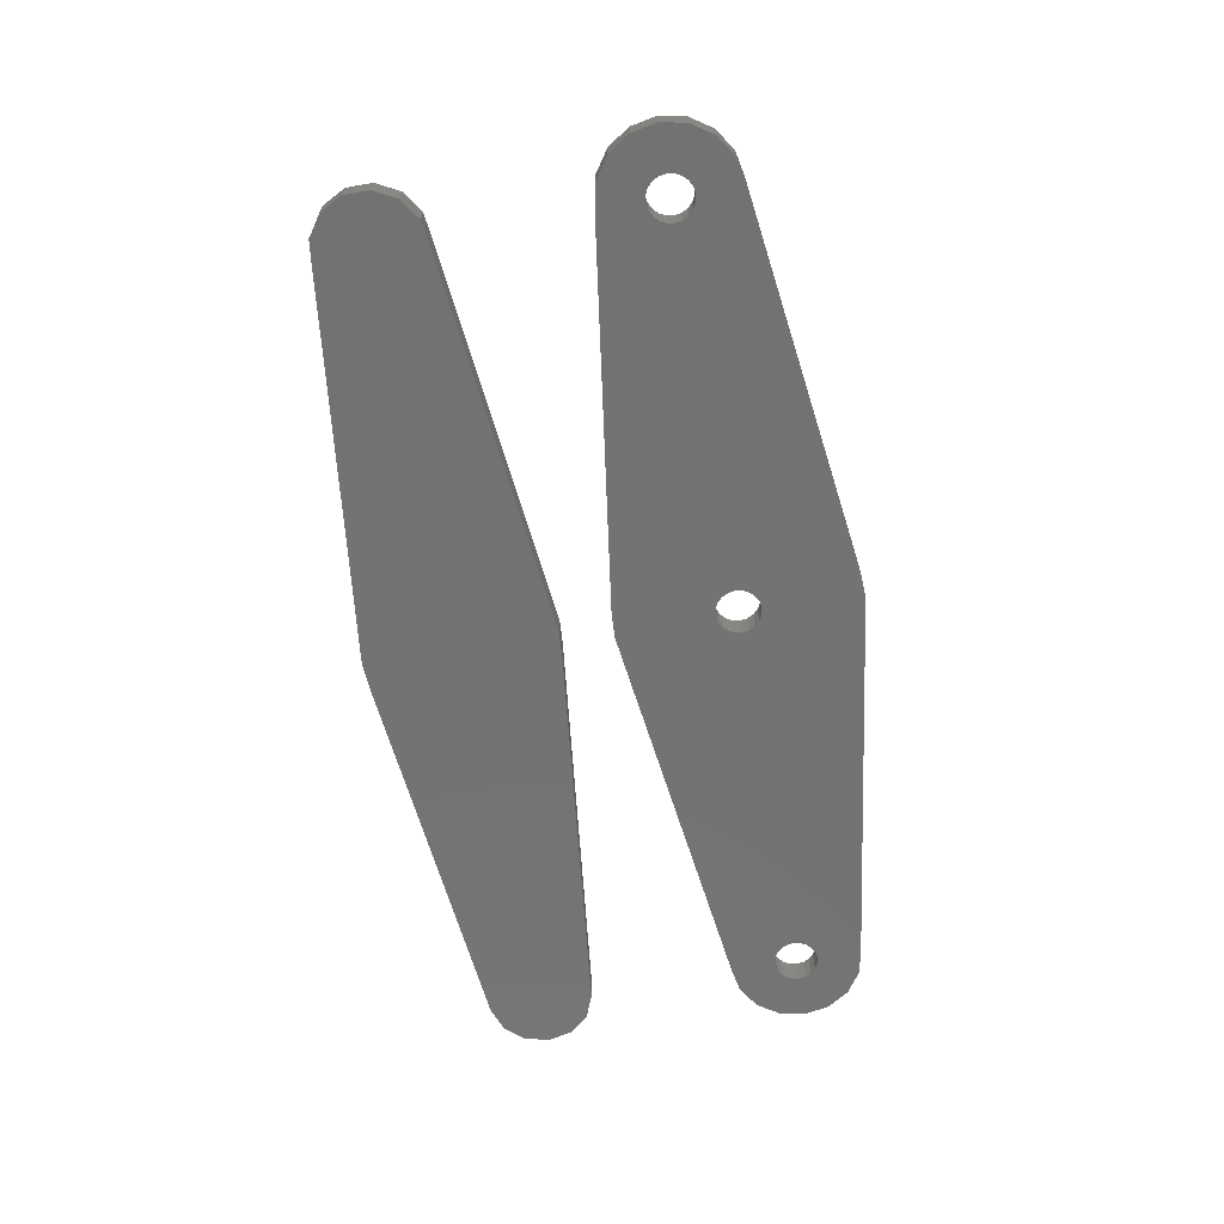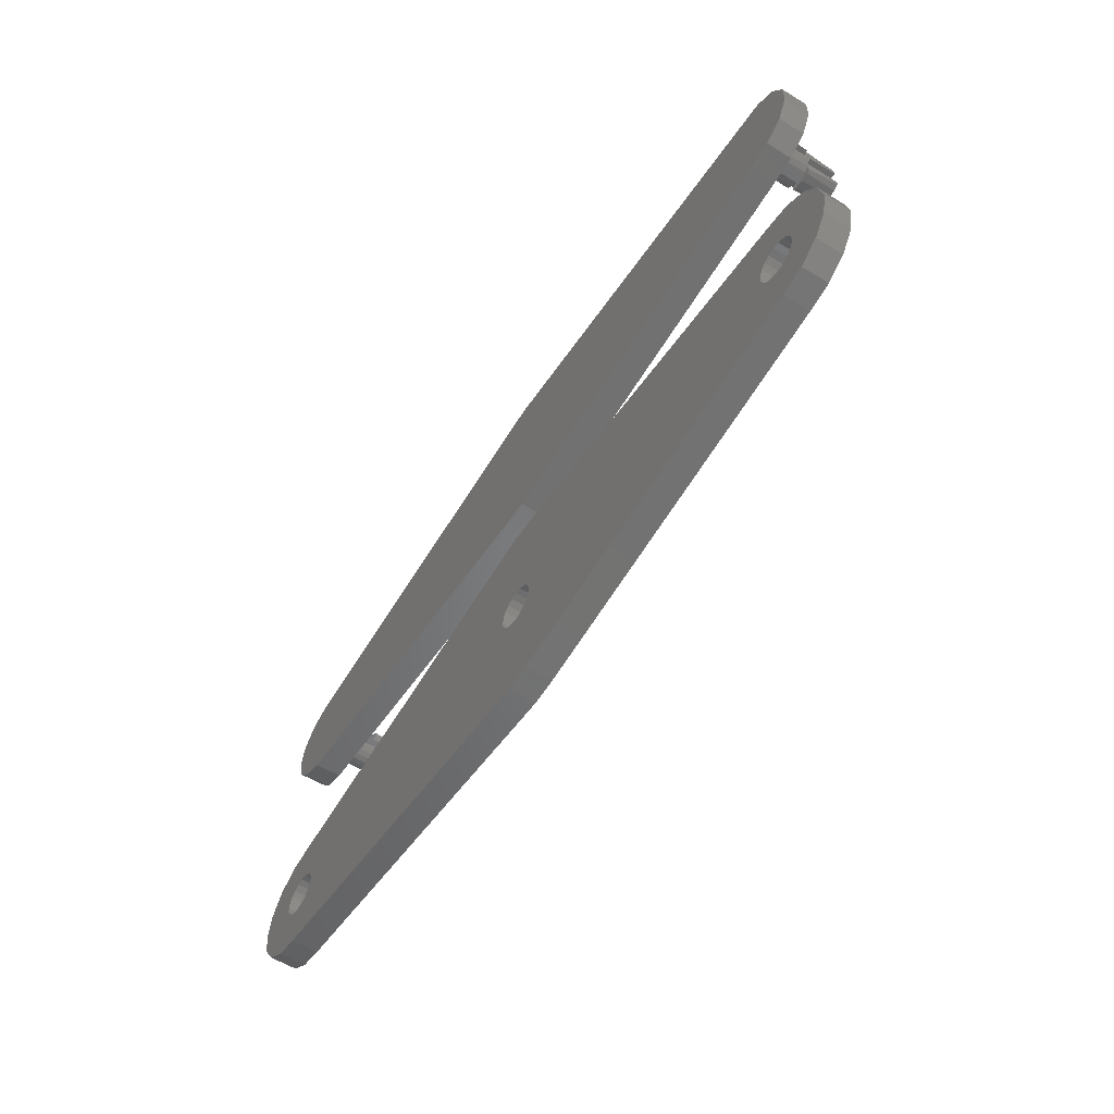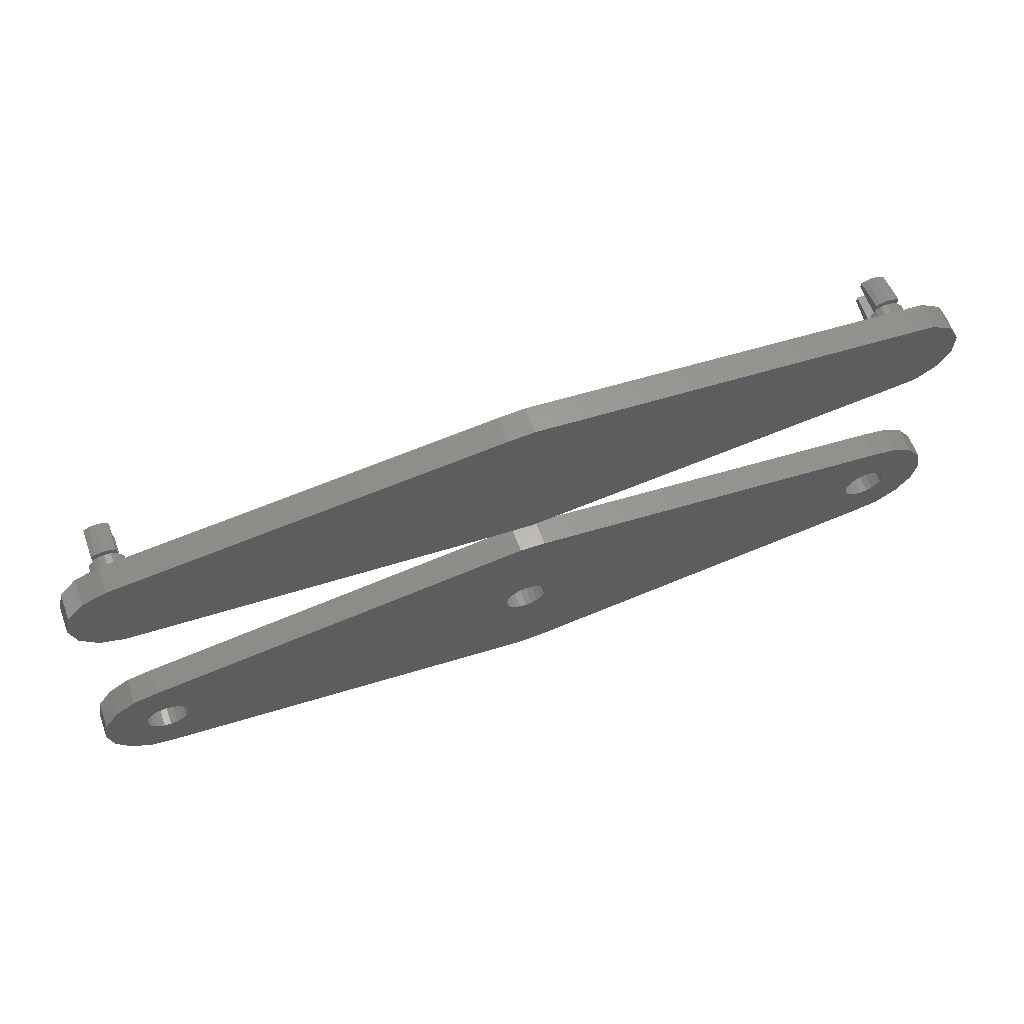
<metadata>
{"format":"stl","ext":"stl","renderer":"f3d","projection":"perspective","resolution":1024,"background":"white","views":[{"elev":-65.0,"azim":-80.1,"up":"+Z"},{"elev":-58.0,"azim":-122.5,"up":"+Y"},{"elev":63.4,"azim":159.9,"up":"+Y"}]}
</metadata>
<code>
# stl→obj: 366 verts, 736 faces
v -5 0 1
v -5 0 -1
v -4.619 -1.913 -1
v -4.619 -1.913 1
v -3.536 3.536 -1
v -0.9698 1.335 -1
v -1.335 0.9698 -1
v 0.9698 1.335 -1
v 0 5 -1
v 1.335 0.9698 -1
v 1.569 0.5099 -1
v 28.54 8.881 -1
v -1.569 -0.5099 -1
v 28.43 -0.5099 -1
v 28.67 -0.9698 -1
v 28.54 -8.881 -1
v 65 0 -1
v 61.57 0.5099 -1
v 64.62 1.913 -1
v 58.67 -0.9698 -1
v 60 -5 -1
v 30.49 -8.987 -1
v 30.97 -1.335 -1
v 31.33 -0.9698 -1
v 30 -1.65 -1
v 30.51 -1.569 -1
v 31.57 -0.5099 -1
v 0 -1.65 -1
v 0.5099 -1.569 -1
v 0 -5 -1
v -0.5099 -1.569 -1
v -1.335 -0.9698 -1
v -4.619 1.913 -1
v -1.569 0.5099 -1
v -1.65 0 -1
v 0 1.65 -1
v -0.5099 1.569 -1
v -0.9698 -1.335 -1
v -3.536 -3.536 -1
v -1.913 -4.619 -1
v 0.9698 -1.335 -1
v 1.335 -0.9698 -1
v 1.569 -0.5099 -1
v 28.35 0 -1
v 1.65 0 -1
v 28.43 0.5099 -1
v 0.5099 1.569 -1
v -1.913 4.619 -1
v 30.49 8.987 -1
v 31.57 0.5099 -1
v 31.33 0.9698 -1
v 58.67 0.9698 -1
v 60 5 -1
v 29.03 -1.335 -1
v 29.49 -1.569 -1
v 58.43 -0.5099 -1
v 58.35 0 -1
v 31.65 0 -1
v 63.54 3.536 -1
v 61.33 0.9698 -1
v 60.97 1.335 -1
v 58.43 0.5099 -1
v 30.97 1.335 -1
v 30.51 1.569 -1
v 30 1.65 -1
v 29.49 1.569 -1
v 29.03 1.335 -1
v 28.67 0.9698 -1
v 59.03 -1.335 -1
v 59.49 -1.569 -1
v 60.51 -1.569 -1
v 60 -1.65 -1
v 60.97 -1.335 -1
v 61.91 -4.619 -1
v 61.33 -0.9698 -1
v 63.54 -3.536 -1
v 61.57 -0.5099 -1
v 64.62 -1.913 -1
v 61.65 0 -1
v 61.91 4.619 -1
v 60.51 1.569 -1
v 60 1.65 -1
v 59.49 1.569 -1
v 59.03 1.335 -1
v 64.62 -1.913 1
v 65 0 1
v -3.536 -3.536 1
v 30.49 -8.987 1
v 60 -5 1
v -4.619 1.913 1
v 61.91 -4.619 1
v 63.54 -3.536 1
v 61.91 4.619 1
v 63.54 3.536 1
v 64.62 1.913 1
v 60 5 1
v 28.54 8.881 1
v 30.49 8.987 1
v -1.913 -4.619 1
v 0 -5 1
v 28.54 -8.881 1
v 0 5 1
v -3.536 3.536 1
v -1.913 4.619 1
v -1.335 -0.9698 1
v 0.5099 -1.569 1
v 0.9698 -1.335 1
v 1.569 -0.5099 1
v 1.335 -0.9698 1
v -0.5099 -1.569 1
v 58.43 -0.5099 1
v 31.57 -0.5099 1
v 59.03 1.335 1
v 59.49 1.569 1
v 61.57 -0.5099 1
v 58.67 0.9698 1
v 30.97 1.335 1
v 31.33 0.9698 1
v 28.43 0.5099 1
v 28.67 0.9698 1
v -0.5099 1.569 1
v 0 1.65 1
v 0.5099 1.569 1
v -1.569 0.5099 1
v -1.335 0.9698 1
v -1.569 -0.5099 1
v -1.65 0 1
v -0.9698 1.335 1
v 0.9698 1.335 1
v 1.335 0.9698 1
v 1.569 0.5099 1
v 28.35 0 1
v 1.65 0 1
v 28.43 -0.5099 1
v 0 -1.65 1
v -0.9698 -1.335 1
v 31.33 -0.9698 1
v 30.97 -1.335 1
v 29.03 1.335 1
v 29.49 1.569 1
v 30 1.65 1
v 30.51 1.569 1
v 31.57 0.5099 1
v 58.35 0 1
v 58.43 0.5099 1
v 31.65 0 1
v 58.67 -0.9698 1
v 30.51 -1.569 1
v 30 -1.65 1
v 29.49 -1.569 1
v 29.03 -1.335 1
v 28.67 -0.9698 1
v 60 1.65 1
v 60.51 1.569 1
v 60.97 1.335 1
v 61.33 0.9698 1
v 61.57 0.5099 1
v 61.65 0 1
v 61.33 -0.9698 1
v 60.97 -1.335 1
v 60.51 -1.569 1
v 60 -1.65 1
v 59.49 -1.569 1
v 59.03 -1.335 1
v 1.281 20.75 1
v 1.214 20.88 1
v 1.214 20.88 3
v 1.281 20.75 3
v 0.9 21.2 3.1
v 0.9 21.2 3
v 0.8817 21.21 3.1
v 0.8817 21.21 1
v 0.4635 21.43 1
v 0.4635 21.43 3.1
v 0 21.5 1
v 0 21.5 3.1
v -0.4635 21.43 1
v -0.4635 21.43 3.1
v -0.8817 21.21 1
v -0.8817 21.21 3.1
v -0.9 21.2 3
v -1.214 20.88 1
v -1.214 20.88 3
v -0.9 21.2 3.1
v -1.281 20.75 1
v -1.281 20.75 3
v -1.281 19.25 3
v -1.281 19.25 1
v -1.214 19.12 1
v -1.214 19.12 3
v -0.9 18.8 3
v -0.8817 18.79 1
v -0.8817 18.79 3.1
v -0.9 18.8 3.1
v -0.4635 18.57 1
v -0.4635 18.57 3.1
v 0 18.5 1
v 0 18.5 3.1
v 0.4635 18.57 1
v 0.4635 18.57 3.1
v 0.8817 18.79 1
v 0.8817 18.79 3.1
v 1.214 19.12 3
v 0.9 18.8 3
v 1.214 19.12 1
v 0.9 18.8 3.1
v 1.281 19.25 1
v 1.281 19.25 3
v 0.8817 21.21 5.6
v 0.4635 21.43 5.6
v 0.9 20.75 5.6
v 0 21.5 5.6
v 0.9 21.2 5.6
v -0.9 20.75 5.6
v -0.4635 21.43 5.6
v -0.8817 21.21 5.6
v -0.9 21.2 5.6
v -0.9 19.25 5.6
v -0.9 18.8 5.6
v -0.8817 18.79 5.6
v 0 18.5 5.6
v -0.4635 18.57 5.6
v 0.4635 18.57 5.6
v 0.9 19.25 5.6
v 0.8817 18.79 5.6
v 0.9 18.8 5.6
v 0.9 21.24 5.444
v 0.618 21.9 3.1
v 0.9 21.76 3.1
v 0 22 3.1
v -0.618 21.9 3.1
v -0.9 21.54 4.068
v -0.9 21.76 3.1
v -0.9 21.24 5.444
v -0.9 18.76 5.444
v -0.9 18.24 3.1
v -0.618 18.1 3.1
v 0 18 3.1
v 0.618 18.1 3.1
v 0.9 18.46 4.068
v 0.9 18.24 3.1
v 0.9 18.76 5.444
v 0.9 19.25 3
v -0.9 19.25 3
v 0.9 20.75 3
v -0.9 20.75 3
v 61.28 20.75 1
v 61.21 20.88 1
v 61.21 20.88 3
v 61.28 20.75 3
v 60.9 21.2 3.1
v 60.9 21.2 3
v 60.88 21.21 3.1
v 60.88 21.21 1
v 60.46 21.43 1
v 60.46 21.43 3.1
v 60 21.5 1
v 60 21.5 3.1
v 59.54 21.43 1
v 59.54 21.43 3.1
v 59.12 21.21 1
v 59.12 21.21 3.1
v 59.1 21.2 3
v 58.79 20.88 1
v 58.79 20.88 3
v 59.1 21.2 3.1
v 58.72 20.75 1
v 58.72 20.75 3
v 58.72 19.25 3
v 58.72 19.25 1
v 58.79 19.12 1
v 58.79 19.12 3
v 59.1 18.8 3
v 59.12 18.79 1
v 59.12 18.79 3.1
v 59.1 18.8 3.1
v 59.54 18.57 1
v 59.54 18.57 3.1
v 60 18.5 1
v 60 18.5 3.1
v 60.46 18.57 1
v 60.46 18.57 3.1
v 60.88 18.79 1
v 60.88 18.79 3.1
v 61.21 19.12 3
v 60.9 18.8 3
v 61.21 19.12 1
v 60.9 18.8 3.1
v 61.28 19.25 1
v 61.28 19.25 3
v 60.88 21.21 5.6
v 60.46 21.43 5.6
v 60.9 20.75 5.6
v 60 21.5 5.6
v 60.9 21.2 5.6
v 59.1 20.75 5.6
v 59.54 21.43 5.6
v 59.12 21.21 5.6
v 59.1 21.2 5.6
v 59.1 19.25 5.6
v 59.1 18.8 5.6
v 59.12 18.79 5.6
v 60 18.5 5.6
v 59.54 18.57 5.6
v 60.46 18.57 5.6
v 60.9 19.25 5.6
v 60.88 18.79 5.6
v 60.9 18.8 5.6
v 60.9 21.24 5.444
v 60.62 21.9 3.1
v 60.9 21.76 3.1
v 60 22 3.1
v 59.38 21.9 3.1
v 59.1 21.54 4.068
v 59.1 21.76 3.1
v 59.1 21.24 5.444
v 59.1 18.76 5.444
v 59.1 18.24 3.1
v 59.38 18.1 3.1
v 60 18 3.1
v 60.62 18.1 3.1
v 60.9 18.46 4.068
v 60.9 18.24 3.1
v 60.9 18.76 5.444
v 60.9 19.25 3
v 59.1 19.25 3
v 60.9 20.75 3
v 59.1 20.75 3
v -3.884 20.96 -1
v -3.884 19.04 -1
v -3.884 19.04 1
v -3.884 20.96 1
v -1.418 23.74 -1
v -1.418 16.26 -1
v 0.4821 16.03 -1
v -2.994 22.65 -1
v 0.4821 23.97 -1
v 29.51 27.18 -1
v 31.46 12.95 -1
v 29.51 12.82 -1
v 31.46 27.05 -1
v 60.48 23.97 -1
v 62.27 23.29 -1
v 63.54 21.86 -1
v 64 20 -1
v 60.48 16.03 -1
v 63.54 18.14 -1
v 62.27 16.71 -1
v -2.994 17.35 -1
v -2.994 17.35 1
v -2.994 22.65 1
v -1.418 16.26 1
v -1.418 23.74 1
v 29.51 12.82 1
v 31.46 12.95 1
v 29.51 27.18 1
v 60.48 16.03 1
v 63.54 18.14 1
v 64 20 1
v 60.48 23.97 1
v 31.46 27.05 1
v 0.4821 23.97 1
v 0.4821 16.03 1
v 62.27 16.71 1
v 63.54 21.86 1
v 62.27 23.29 1
f 1 2 3
f 4 1 3
f 5 6 7
f 8 9 10
f 11 10 12
f 3 2 13
f 14 15 16
f 17 18 19
f 20 21 22
f 22 23 24
f 25 26 22
f 22 24 27
f 28 29 30
f 28 30 31
f 3 13 32
f 33 34 2
f 35 13 2
f 34 35 2
f 36 37 9
f 38 39 32
f 32 39 3
f 40 39 38
f 40 38 31
f 40 31 30
f 29 41 30
f 41 42 30
f 16 30 42
f 16 42 43
f 44 43 45
f 44 45 11
f 46 11 12
f 12 10 9
f 9 8 47
f 9 47 36
f 48 9 37
f 48 37 6
f 48 6 5
f 5 7 33
f 7 34 33
f 49 50 51
f 14 43 44
f 43 14 16
f 52 49 53
f 16 15 54
f 16 54 55
f 16 55 25
f 16 25 22
f 22 26 23
f 56 27 57
f 27 58 57
f 59 60 61
f 62 49 52
f 51 63 49
f 63 64 49
f 64 65 49
f 65 12 49
f 66 12 65
f 67 12 66
f 68 12 67
f 46 12 68
f 44 11 46
f 58 50 57
f 22 56 20
f 22 27 56
f 69 21 20
f 70 21 69
f 71 21 72
f 72 21 70
f 73 74 71
f 71 74 21
f 75 76 73
f 73 76 74
f 77 78 75
f 75 78 76
f 77 17 78
f 18 17 79
f 79 17 77
f 18 60 19
f 59 19 60
f 80 59 61
f 80 61 81
f 80 81 53
f 81 82 53
f 82 83 53
f 83 84 53
f 84 52 53
f 62 50 49
f 57 50 62
f 85 78 17
f 86 85 17
f 4 3 39
f 87 4 39
f 88 22 21
f 89 88 21
f 33 2 1
f 90 33 1
f 91 74 76
f 92 91 76
f 89 21 74
f 91 89 74
f 59 80 93
f 94 59 93
f 19 59 94
f 95 19 94
f 80 53 96
f 93 80 96
f 49 12 97
f 98 49 97
f 99 40 30
f 100 99 30
f 101 16 22
f 88 101 22
f 87 39 40
f 99 87 40
f 53 49 98
f 96 53 98
f 12 9 102
f 97 12 102
f 48 5 103
f 104 48 103
f 87 105 4
f 106 100 107
f 108 109 101
f 110 99 100
f 111 112 88
f 113 114 96
f 86 115 85
f 116 96 98
f 98 117 118
f 119 120 97
f 121 122 102
f 122 123 102
f 90 124 125
f 4 126 1
f 126 127 1
f 127 124 1
f 90 1 124
f 109 100 101
f 128 103 125
f 125 103 90
f 104 103 128
f 104 128 121
f 104 121 102
f 123 129 102
f 129 130 102
f 97 102 130
f 97 130 131
f 108 132 133
f 134 132 108
f 134 108 101
f 107 100 109
f 106 135 100
f 135 110 100
f 110 136 99
f 136 87 99
f 105 87 136
f 126 4 105
f 88 137 138
f 132 131 133
f 119 131 132
f 131 119 97
f 139 97 120
f 140 97 139
f 141 97 140
f 98 141 142
f 98 97 141
f 98 142 117
f 143 98 118
f 144 145 143
f 112 144 146
f 111 144 112
f 88 89 147
f 88 112 137
f 148 88 138
f 149 88 148
f 101 88 149
f 101 149 150
f 101 150 151
f 101 152 134
f 101 151 152
f 144 143 146
f 145 98 143
f 116 98 145
f 113 96 116
f 114 153 96
f 153 154 96
f 155 93 154
f 154 93 96
f 156 94 155
f 155 94 93
f 157 95 156
f 156 95 94
f 157 86 95
f 115 86 158
f 158 86 157
f 115 159 85
f 160 92 159
f 159 92 85
f 160 91 92
f 161 91 160
f 89 91 161
f 89 161 162
f 89 162 163
f 89 163 164
f 88 147 111
f 89 164 147
f 100 30 16
f 101 100 16
f 92 76 78
f 85 92 78
f 9 48 104
f 102 9 104
f 5 33 90
f 103 5 90
f 17 19 95
f 86 17 95
f 45 133 131
f 11 45 131
f 11 131 130
f 10 11 130
f 10 130 129
f 8 10 129
f 8 129 123
f 47 8 123
f 47 123 122
f 36 47 122
f 36 122 121
f 37 36 121
f 37 121 128
f 6 37 128
f 6 128 125
f 7 6 125
f 7 125 124
f 34 7 124
f 34 124 127
f 35 34 127
f 127 126 13
f 35 127 13
f 126 105 32
f 13 126 32
f 105 136 38
f 32 105 38
f 136 110 31
f 38 136 31
f 110 135 28
f 31 110 28
f 135 106 29
f 28 135 29
f 106 107 41
f 29 106 41
f 107 109 42
f 41 107 42
f 109 108 43
f 42 109 43
f 108 133 45
f 43 108 45
f 79 158 157
f 18 79 157
f 18 157 156
f 60 18 156
f 60 156 155
f 61 60 155
f 61 155 154
f 81 61 154
f 81 154 153
f 82 81 153
f 82 153 114
f 83 82 114
f 83 114 113
f 84 83 113
f 84 113 116
f 52 84 116
f 52 116 145
f 62 52 145
f 62 145 144
f 57 62 144
f 144 111 56
f 57 144 56
f 111 147 20
f 56 111 20
f 147 164 69
f 20 147 69
f 164 163 70
f 69 164 70
f 163 162 72
f 70 163 72
f 162 161 71
f 72 162 71
f 161 160 73
f 71 161 73
f 160 159 75
f 73 160 75
f 159 115 77
f 75 159 77
f 115 158 79
f 77 115 79
f 58 146 143
f 50 58 143
f 50 143 118
f 51 50 118
f 51 118 117
f 63 51 117
f 63 117 142
f 64 63 142
f 64 142 141
f 65 64 141
f 65 141 140
f 66 65 140
f 66 140 139
f 67 66 139
f 67 139 120
f 68 67 120
f 68 120 119
f 46 68 119
f 46 119 132
f 44 46 132
f 132 134 14
f 44 132 14
f 134 152 15
f 14 134 15
f 152 151 54
f 15 152 54
f 151 150 55
f 54 151 55
f 150 149 25
f 55 150 25
f 149 148 26
f 25 149 26
f 148 138 23
f 26 148 23
f 138 137 24
f 23 138 24
f 137 112 27
f 24 137 27
f 112 146 58
f 27 112 58
f 165 166 167
f 168 165 167
f 169 170 171
f 167 166 170
f 170 166 172
f 171 170 172
f 172 173 174
f 171 172 174
f 173 175 176
f 174 173 176
f 175 177 178
f 176 175 178
f 177 179 180
f 178 177 180
f 181 182 183
f 184 180 181
f 181 179 182
f 180 179 181
f 182 185 186
f 183 182 186
f 187 188 189
f 190 187 189
f 191 189 192
f 191 190 189
f 193 194 191
f 193 191 192
f 193 192 195
f 196 193 195
f 196 195 197
f 198 196 197
f 198 197 199
f 200 198 199
f 200 199 201
f 202 200 201
f 203 204 205
f 206 202 204
f 204 202 201
f 205 204 201
f 203 205 207
f 208 203 207
f 209 210 211
f 211 210 212
f 213 209 211
f 211 212 214
f 212 215 214
f 215 216 214
f 216 217 214
f 218 219 220
f 221 218 222
f 222 218 220
f 223 224 221
f 225 226 224
f 225 224 223
f 224 218 221
f 227 209 213
f 227 228 209
f 227 229 228
f 228 210 209
f 228 230 210
f 230 212 210
f 230 231 212
f 212 231 215
f 231 232 215
f 231 233 232
f 215 234 216
f 215 232 234
f 234 217 216
f 219 235 220
f 235 236 237
f 220 235 237
f 222 220 237
f 222 237 238
f 221 222 238
f 221 238 239
f 223 221 239
f 240 223 239
f 241 240 239
f 242 223 240
f 242 225 223
f 226 225 242
f 180 184 233
f 230 176 178
f 231 178 233
f 171 229 169
f 228 229 174
f 174 229 171
f 230 228 174
f 230 174 176
f 233 178 180
f 231 230 178
f 193 236 194
f 196 237 236
f 193 196 236
f 198 238 196
f 200 241 239
f 200 239 238
f 206 241 202
f 202 241 200
f 200 238 198
f 238 237 196
f 224 243 218
f 243 244 218
f 188 244 243
f 207 188 243
f 207 243 208
f 188 187 244
f 165 168 245
f 214 246 245
f 211 214 245
f 245 246 185
f 246 186 185
f 245 185 165
f 245 167 170
f 245 168 167
f 203 208 243
f 204 203 243
f 206 204 243
f 226 242 224
f 224 242 240
f 240 206 243
f 224 240 243
f 240 241 206
f 227 169 229
f 213 211 227
f 245 169 227
f 211 245 227
f 245 170 169
f 190 191 244
f 187 190 244
f 246 181 183
f 186 246 183
f 235 219 218
f 194 235 244
f 244 235 218
f 236 235 194
f 191 194 244
f 214 217 234
f 233 184 232
f 232 214 234
f 184 246 232
f 181 246 184
f 246 214 232
f 247 248 249
f 250 247 249
f 251 252 253
f 249 248 252
f 252 248 254
f 253 252 254
f 254 255 256
f 253 254 256
f 255 257 258
f 256 255 258
f 257 259 260
f 258 257 260
f 259 261 262
f 260 259 262
f 263 264 265
f 266 262 263
f 263 261 264
f 262 261 263
f 264 267 268
f 265 264 268
f 269 270 271
f 272 269 271
f 273 271 274
f 273 272 271
f 275 276 273
f 275 273 274
f 275 274 277
f 278 275 277
f 278 277 279
f 280 278 279
f 280 279 281
f 282 280 281
f 282 281 283
f 284 282 283
f 285 286 287
f 288 284 286
f 286 284 283
f 287 286 283
f 285 287 289
f 290 285 289
f 291 292 293
f 293 292 294
f 295 291 293
f 293 294 296
f 294 297 296
f 297 298 296
f 298 299 296
f 300 301 302
f 303 300 304
f 304 300 302
f 305 306 303
f 307 308 306
f 307 306 305
f 306 300 303
f 309 291 295
f 309 310 291
f 309 311 310
f 310 292 291
f 310 312 292
f 312 294 292
f 312 313 294
f 294 313 297
f 313 314 297
f 313 315 314
f 297 316 298
f 297 314 316
f 316 299 298
f 301 317 302
f 317 318 319
f 302 317 319
f 304 302 319
f 304 319 320
f 303 304 320
f 303 320 321
f 305 303 321
f 322 305 321
f 323 322 321
f 324 305 322
f 324 307 305
f 308 307 324
f 262 266 315
f 312 258 260
f 313 260 315
f 253 311 251
f 310 311 256
f 256 311 253
f 312 310 256
f 312 256 258
f 315 260 262
f 313 312 260
f 275 318 276
f 278 319 318
f 275 278 318
f 280 320 278
f 282 323 321
f 282 321 320
f 288 323 284
f 284 323 282
f 282 320 280
f 320 319 278
f 306 325 300
f 325 326 300
f 270 326 289
f 289 326 325
f 289 325 290
f 270 269 326
f 247 250 327
f 296 328 327
f 293 296 327
f 327 328 247
f 328 268 267
f 328 267 247
f 327 249 252
f 327 250 249
f 285 290 325
f 286 285 325
f 288 286 325
f 308 324 306
f 306 324 322
f 322 288 325
f 306 322 325
f 322 323 288
f 309 251 311
f 295 293 309
f 327 251 309
f 293 327 309
f 327 252 251
f 272 273 326
f 269 272 326
f 328 263 265
f 268 328 265
f 317 301 300
f 276 317 326
f 326 317 300
f 318 317 276
f 273 276 326
f 296 299 316
f 315 266 314
f 314 296 316
f 266 328 314
f 263 328 266
f 328 296 314
f 329 330 331
f 332 329 331
f 333 334 329
f 333 335 334
f 336 333 329
f 337 335 333
f 338 339 340
f 341 339 338
f 342 343 344
f 342 344 345
f 346 345 347
f 346 347 348
f 342 345 346
f 342 346 341
f 346 339 341
f 338 340 337
f 340 335 337
f 329 334 330
f 334 349 330
f 331 330 349
f 350 331 349
f 336 329 332
f 351 336 332
f 352 195 192
f 351 179 353
f 350 189 188
f 354 355 356
f 355 357 271
f 289 287 358
f 289 358 359
f 261 360 264
f 264 360 361
f 355 361 356
f 172 166 362
f 179 177 353
f 332 185 351
f 350 188 331
f 188 332 331
f 363 201 199
f 185 332 188
f 354 207 363
f 354 356 165
f 363 207 205
f 363 205 201
f 197 363 199
f 352 363 197
f 352 197 195
f 350 192 189
f 350 352 192
f 351 185 182
f 188 207 185
f 351 182 179
f 185 207 165
f 177 175 353
f 175 362 353
f 173 362 175
f 172 362 173
f 166 165 362
f 165 356 362
f 207 354 165
f 355 271 270
f 287 364 358
f 355 270 361
f 365 366 248
f 287 283 364
f 283 281 364
f 281 357 364
f 279 357 281
f 277 357 279
f 274 357 277
f 271 357 274
f 270 267 361
f 270 289 267
f 267 264 361
f 267 289 247
f 259 360 261
f 257 360 259
f 366 360 255
f 255 360 257
f 254 366 255
f 248 366 254
f 247 365 248
f 359 247 289
f 359 365 247
f 352 334 335
f 363 352 335
f 354 340 339
f 355 354 339
f 357 346 348
f 364 357 348
f 341 338 356
f 361 341 356
f 337 333 353
f 362 337 353
f 338 337 362
f 356 338 362
f 333 336 351
f 353 333 351
f 350 349 334
f 352 350 334
f 363 335 340
f 354 363 340
f 355 339 346
f 357 355 346
f 345 344 365
f 359 345 365
f 342 341 361
f 360 342 361
f 358 347 345
f 359 358 345
f 343 342 360
f 366 343 360
f 344 343 366
f 365 344 366
f 364 348 347
f 358 364 347

</code>
